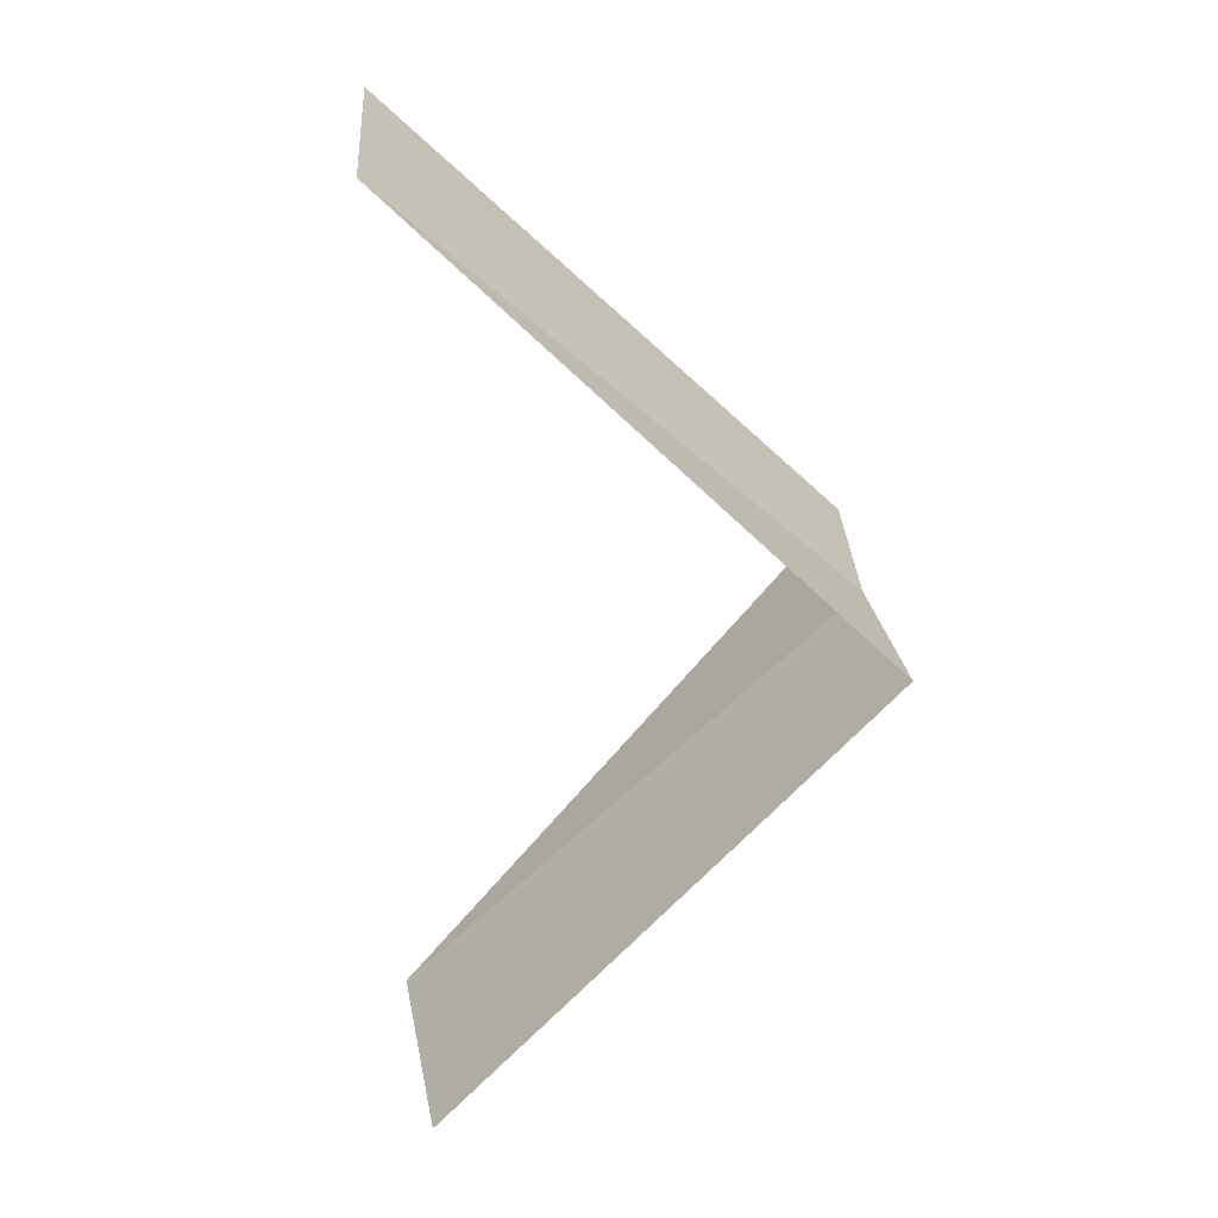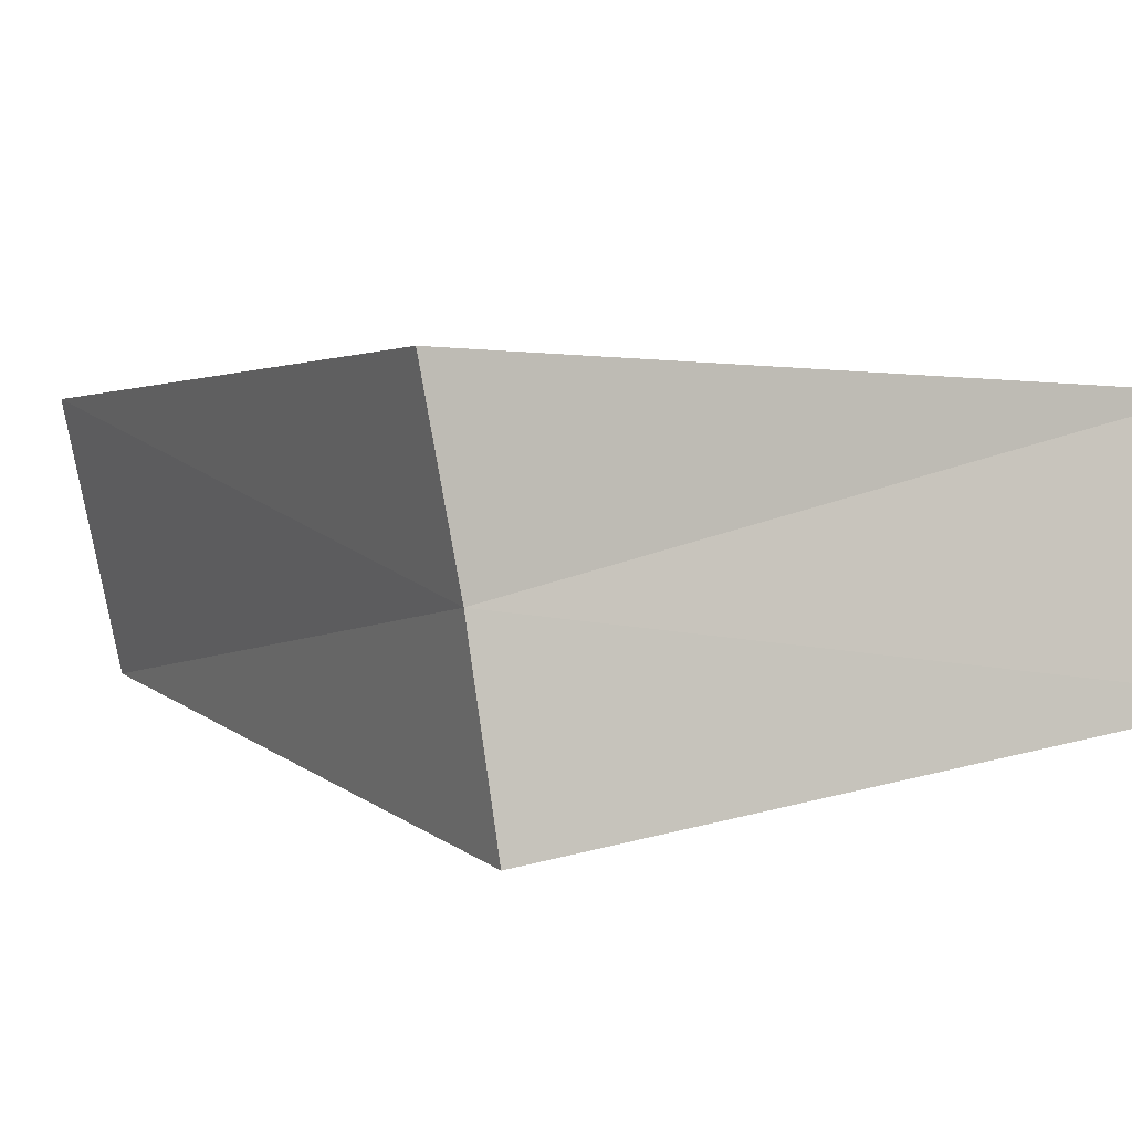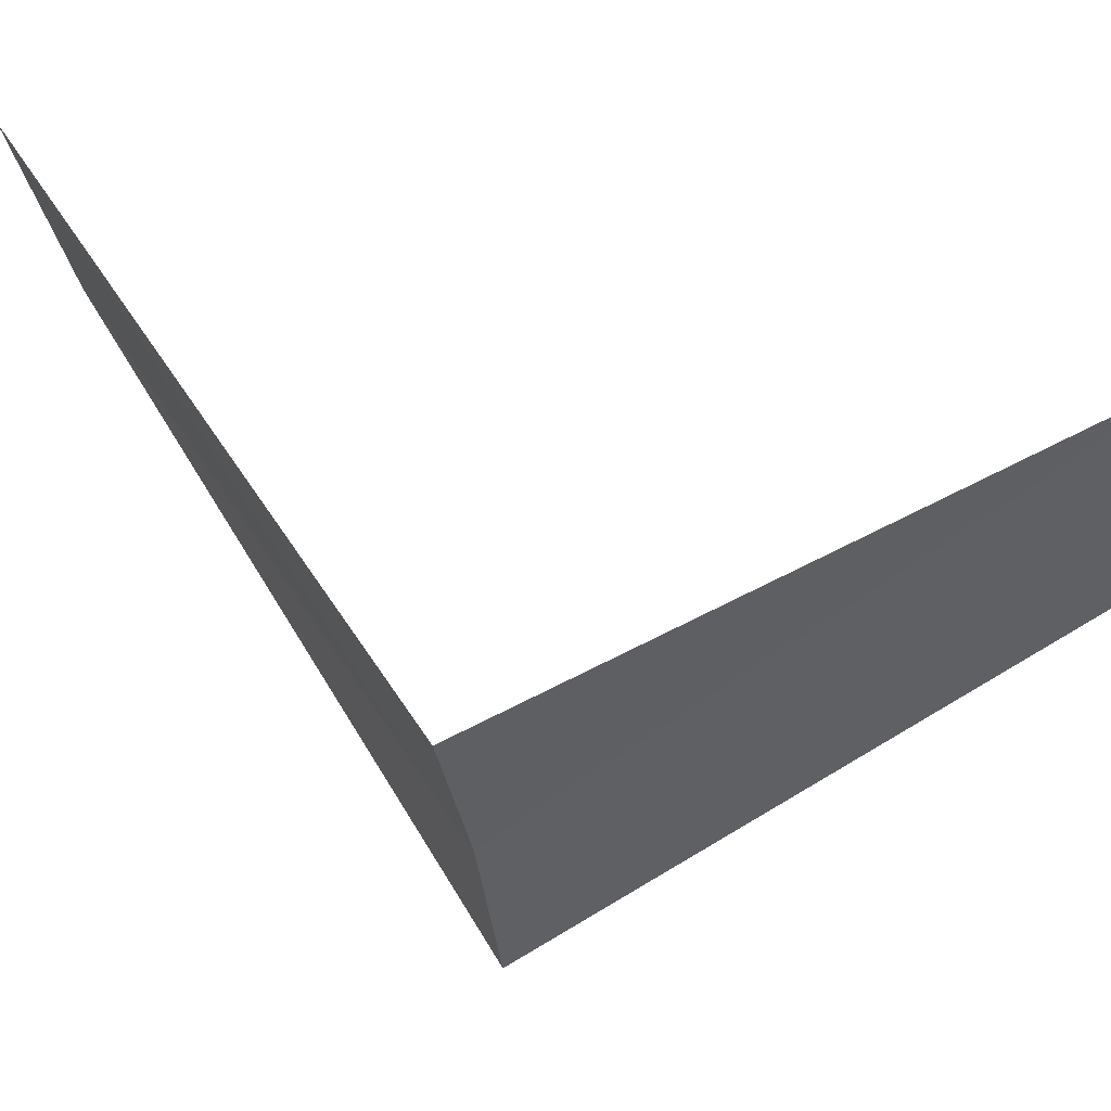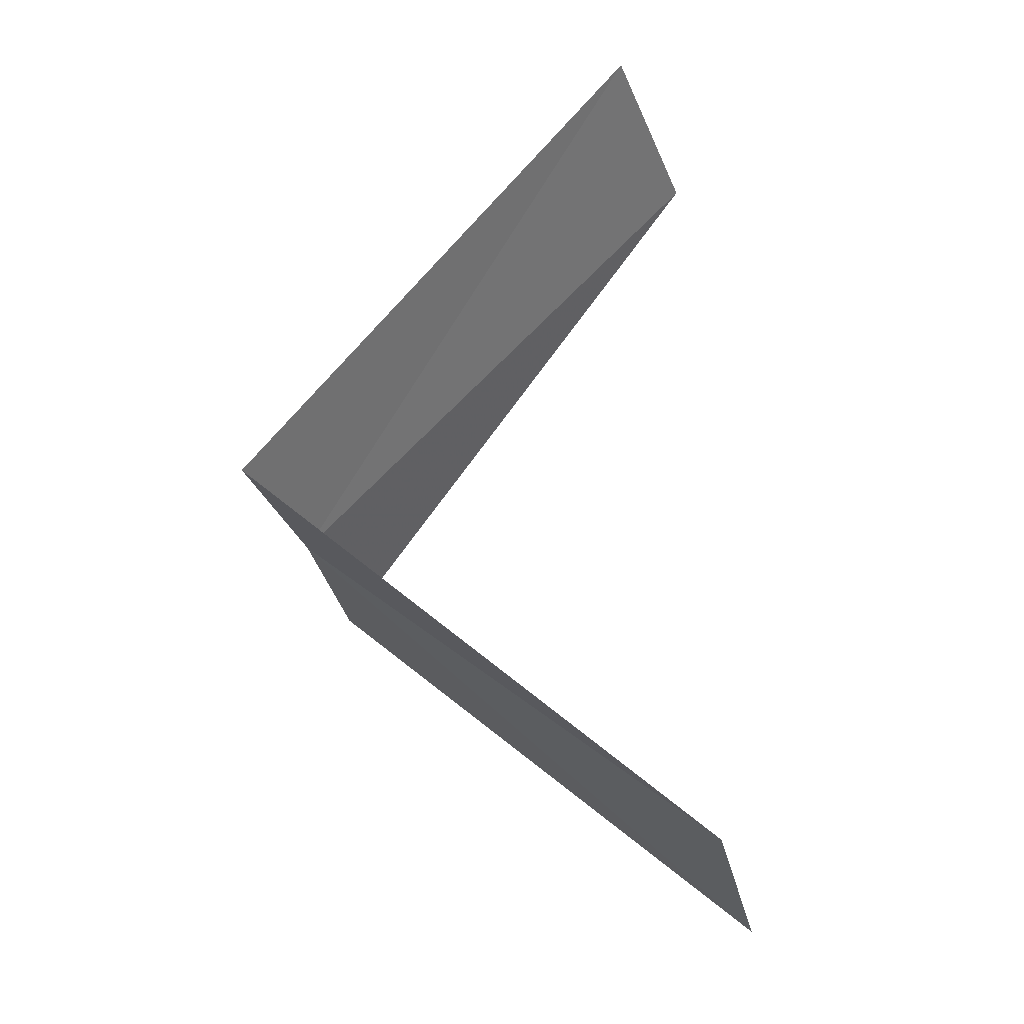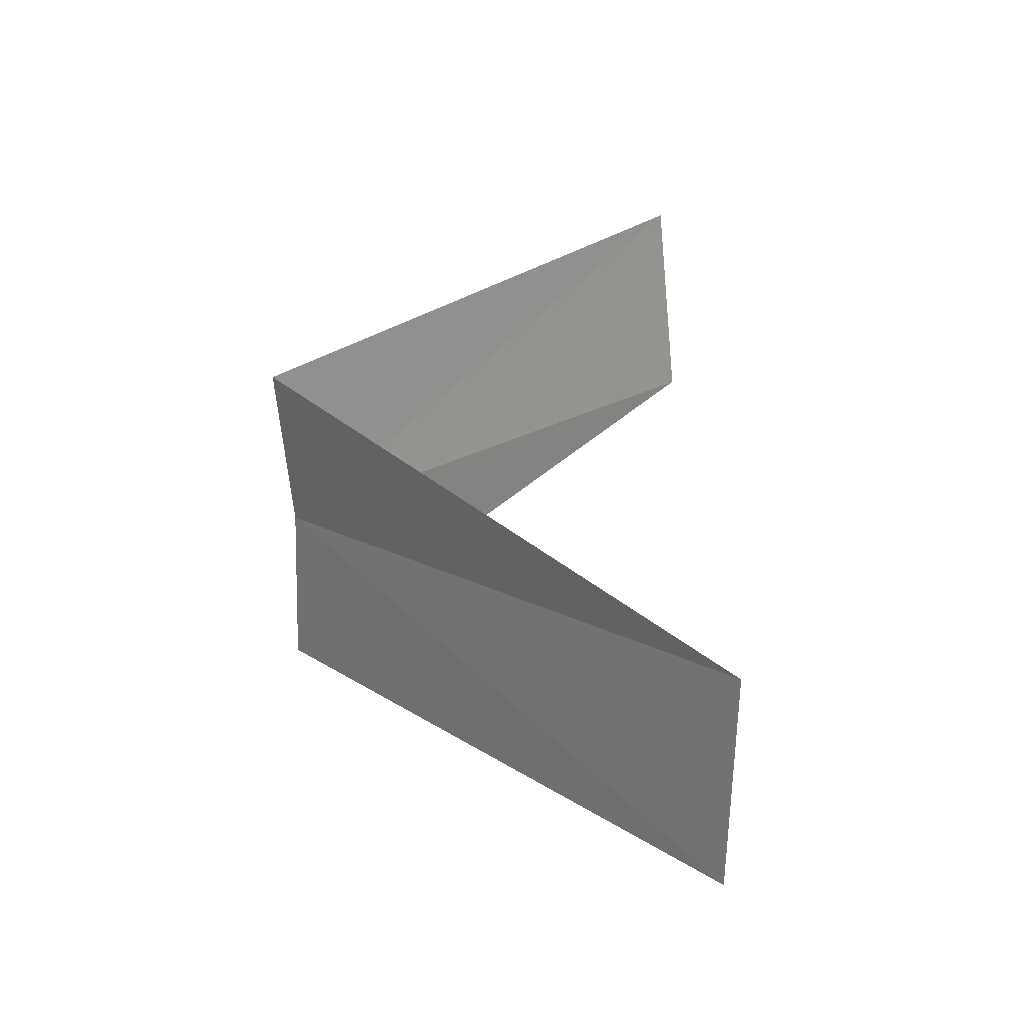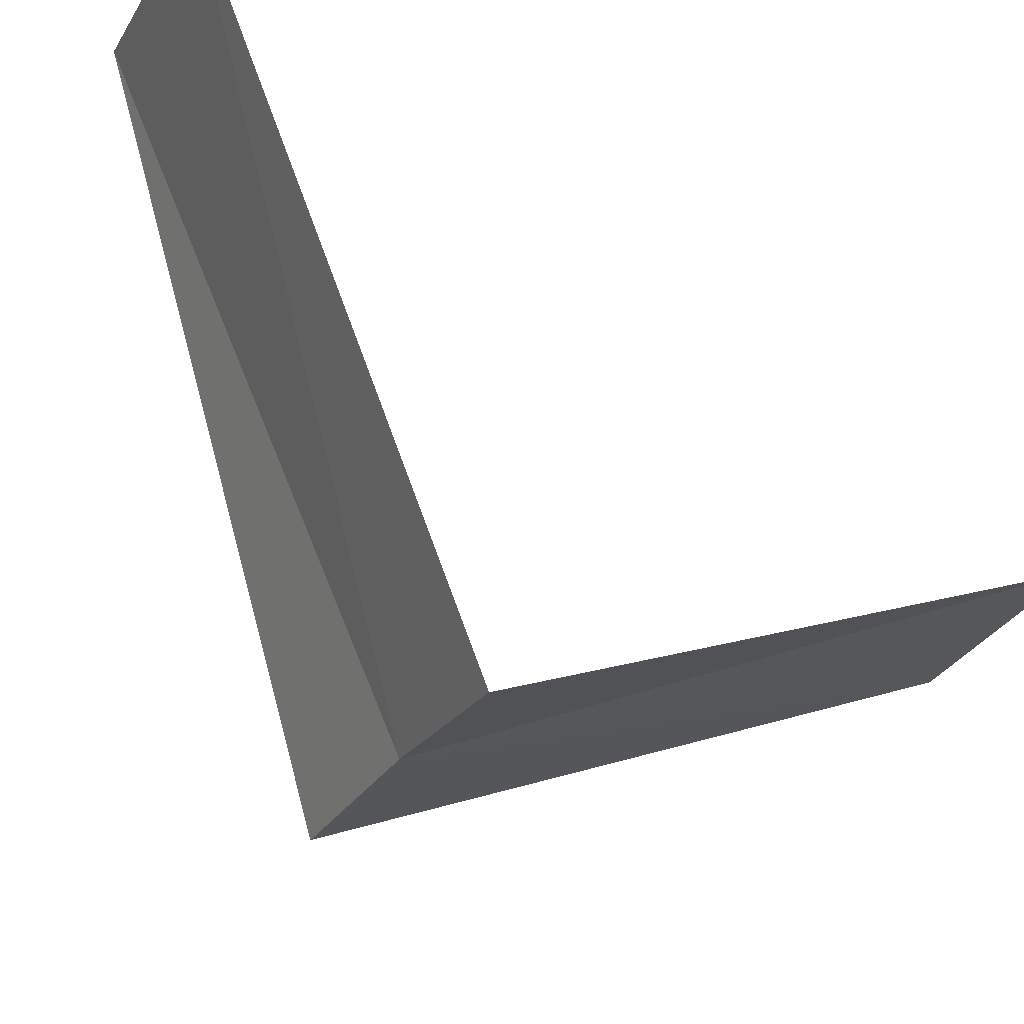
<metadata>
{"format":"obj","ext":"obj","renderer":"f3d","projection":"perspective","resolution":1024,"background":"white","views":[{"elev":35.0,"azim":-143.5,"up":"+Z"},{"elev":-39.2,"azim":-67.9,"up":"+Y"},{"elev":14.9,"azim":-71.2,"up":"+Y"},{"elev":-38.7,"azim":59.4,"up":"+Z"},{"elev":-69.0,"azim":45.2,"up":"+Z"},{"elev":-78.4,"azim":61.4,"up":"+Y"}]}
</metadata>
<code>
v 2.187 2.054 11.24
v 2.55 3.082 10.28
v 2.916 2.738 10.24
v 2.427 1.763 11.2
v 1.912 2.312 11.28
v 3.236 2.351 12.2
v 2.916 2.738 12.24
f 1 3 2
f 1 4 3
f 1 2 5
f 1 6 4
f 1 5 7
f 1 7 6

</code>
